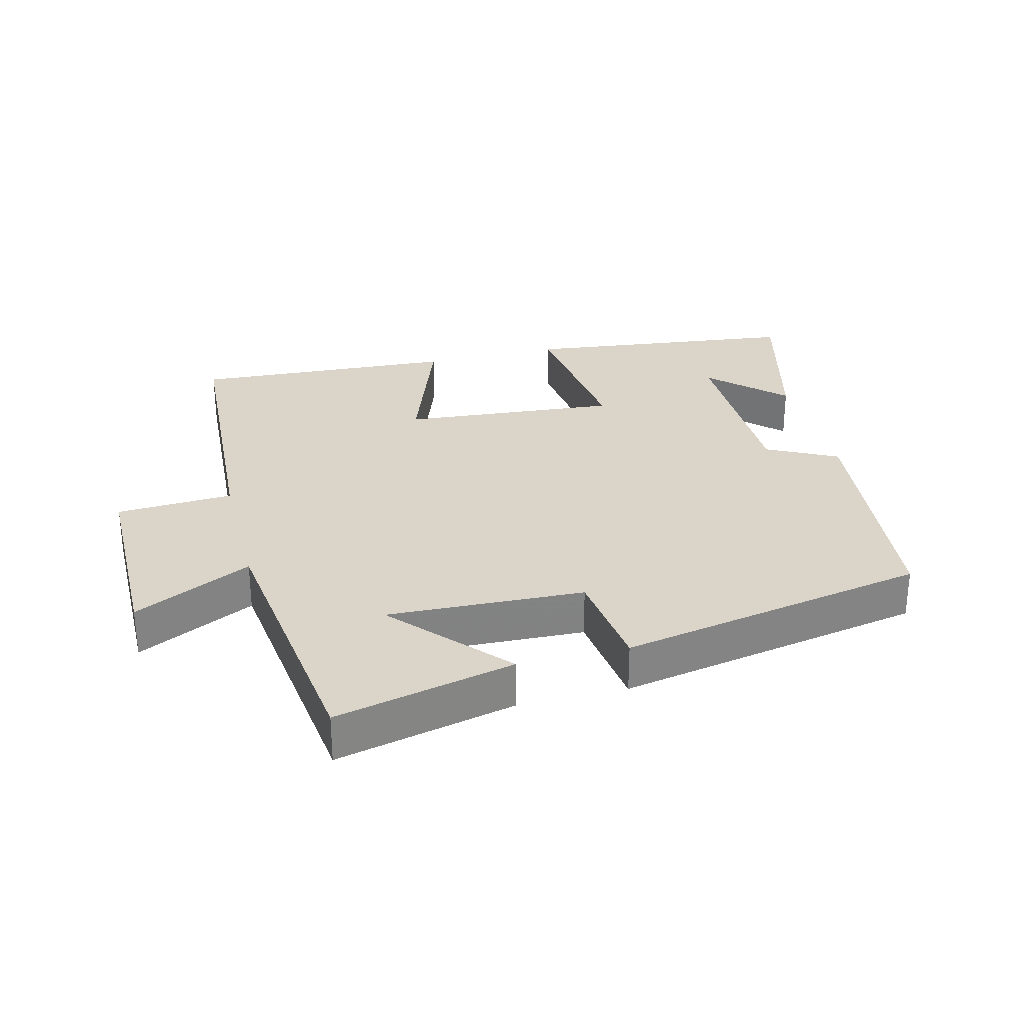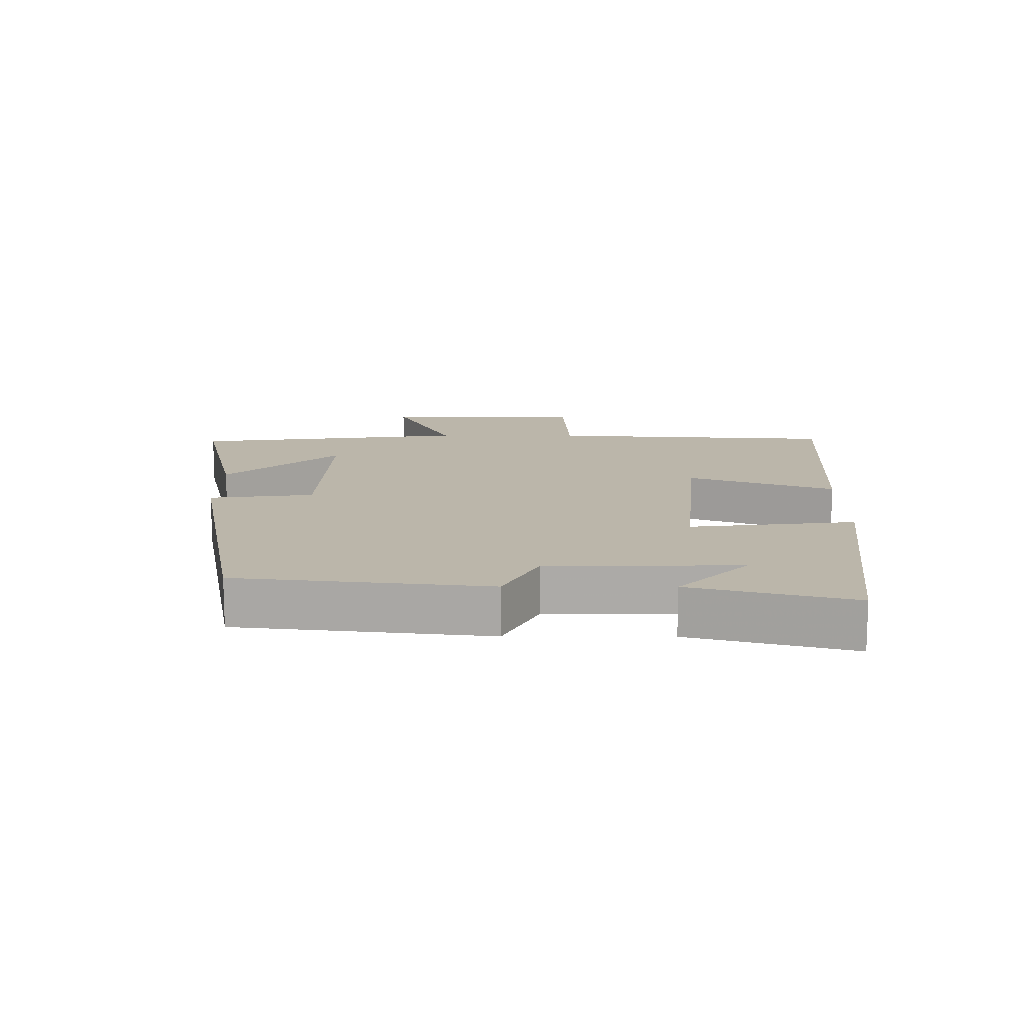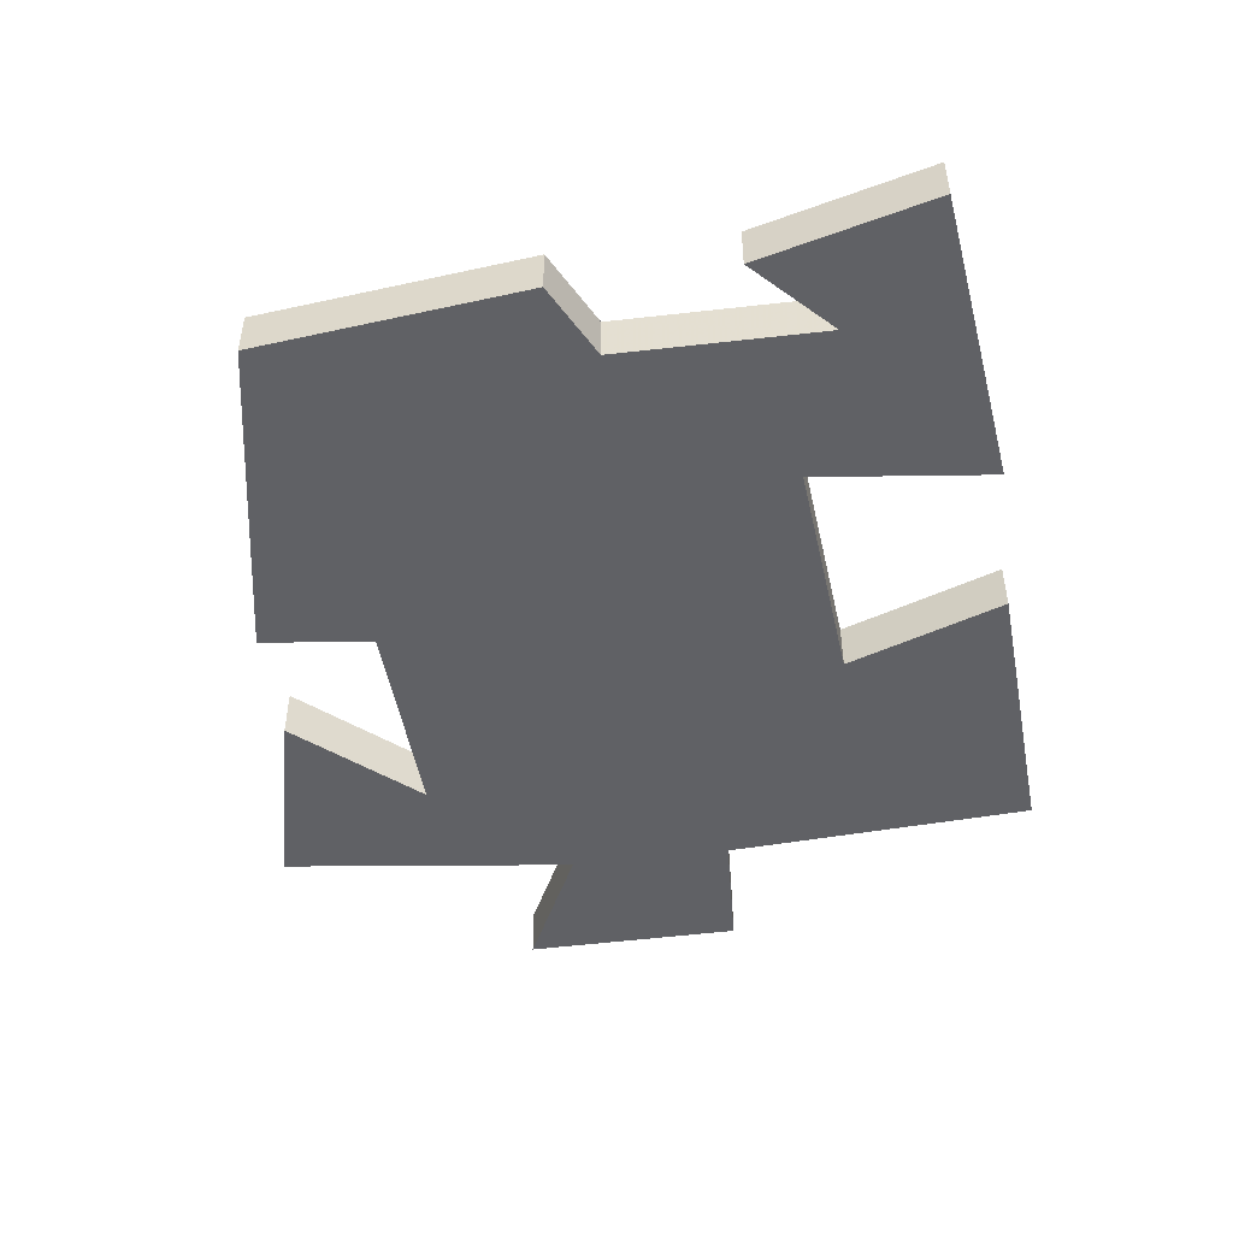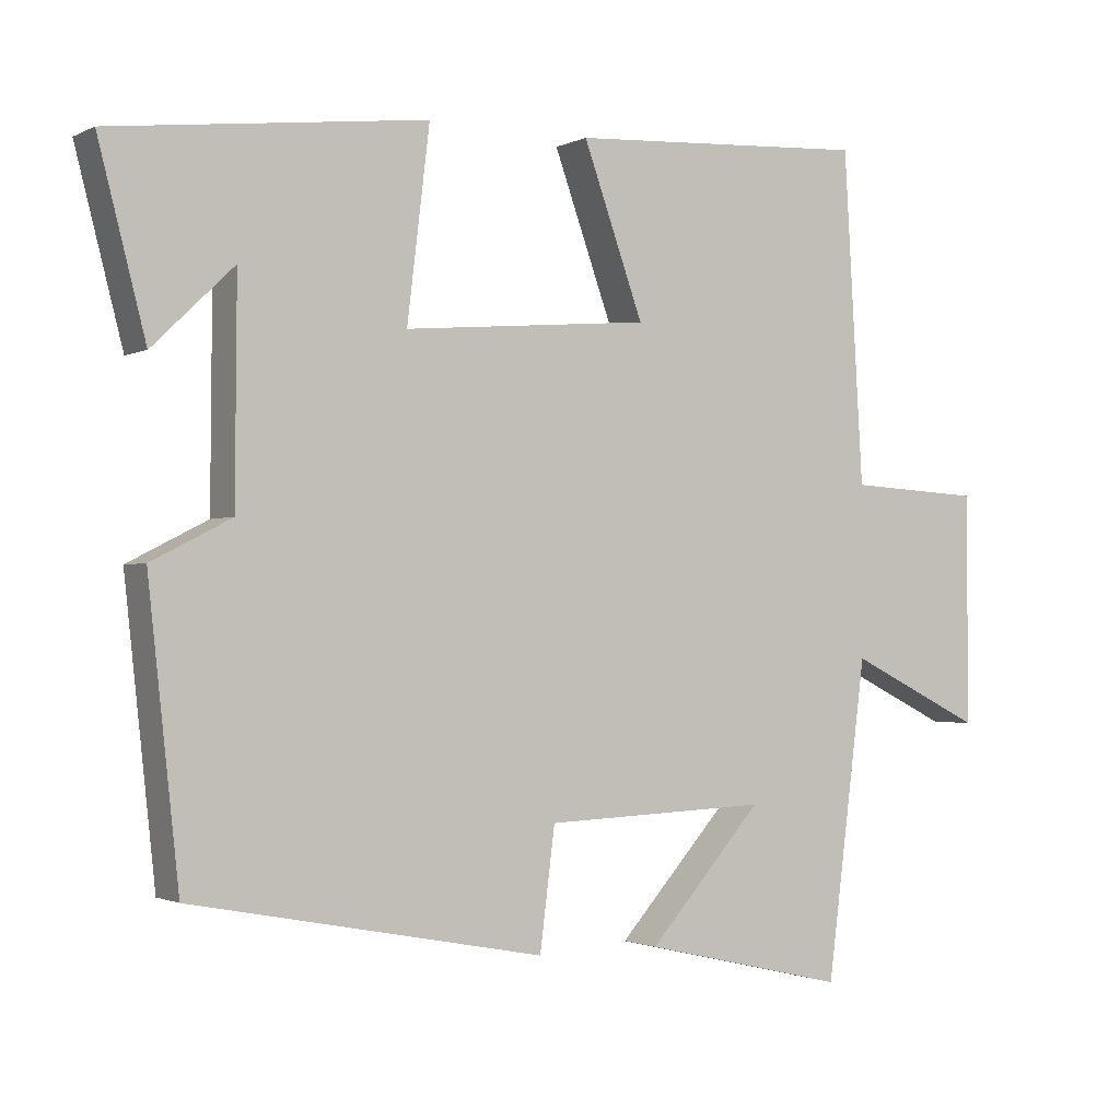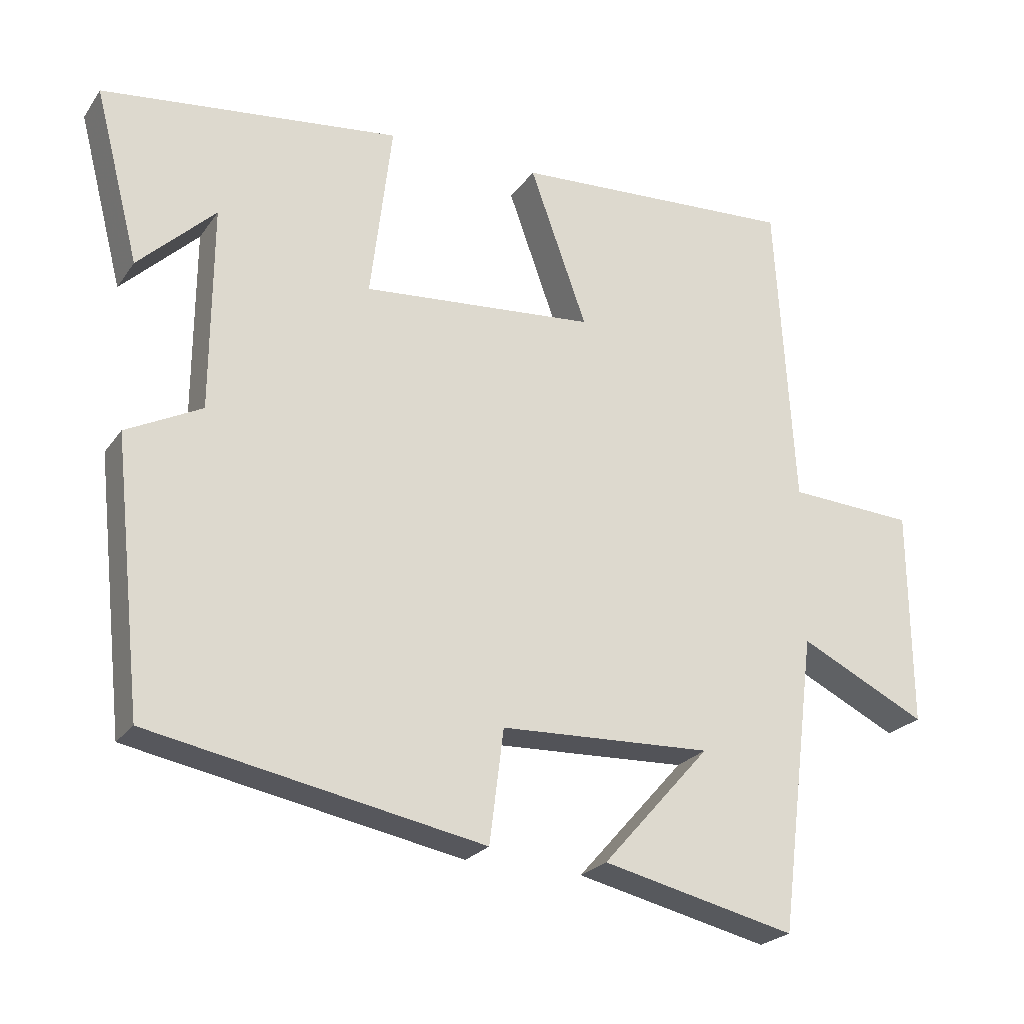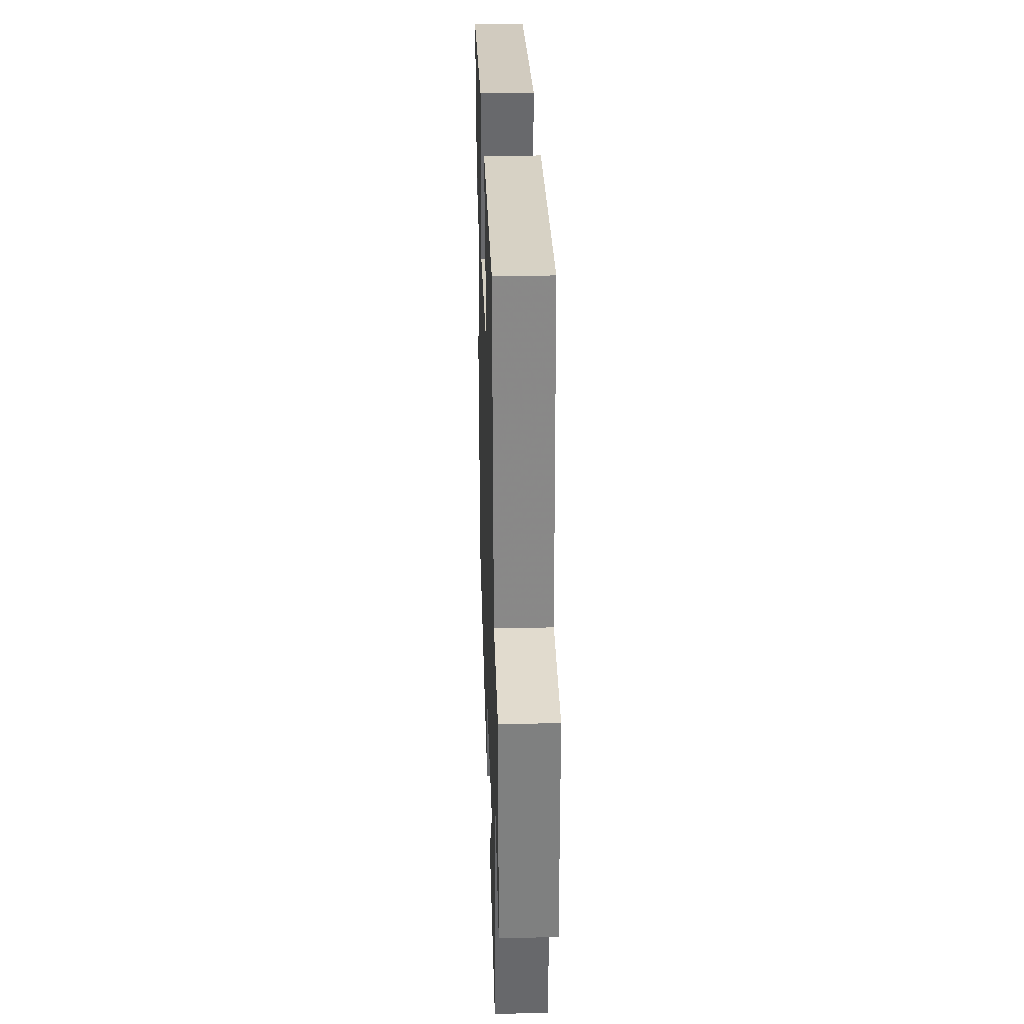
<metadata>
{"format":"obj","ext":"obj","renderer":"f3d","projection":"perspective","resolution":1024,"background":"white","views":[{"elev":29.4,"azim":165.7,"up":"+Y"},{"elev":13.9,"azim":-89.7,"up":"+Y"},{"elev":-48.4,"azim":-82.3,"up":"+Y"},{"elev":-1.5,"azim":-31.1,"up":"+Z"},{"elev":-23.8,"azim":-26.3,"up":"+Z"},{"elev":30.6,"azim":88.2,"up":"+Z"}]}
</metadata>
<code>
v 0.474 0.07 0.523
v 0.5 0.07 0.084
v 0.677 0.07 0.074
v 0.679 0.07 -0.232
v 0.5 0.07 -0.144
v 0.447 0.07 -0.563
v 0.175 0.07 -0.5
v 0.327 0.07 -0.329
v 0.029 0.07 -0.341
v 0.009 0.07 -0.5
v -0.459 0.07 -0.411
v -0.5 0.07 -0.032
v -0.394 0.07 0.022
v -0.392 0.07 0.31
v -0.5 0.07 0.206
v -0.563 0.07 0.45
v -0.144 0.07 0.5
v -0.174 0.07 0.249
v 0.154 0.07 0.277
v 0.074 0.07 0.5
v 0.474 0 0.523
v 0.5 0 0.084
v 0.677 0 0.074
v 0.679 0 -0.232
v 0.5 0 -0.144
v 0.447 0 -0.563
v 0.175 0 -0.5
v 0.327 0 -0.329
v 0.029 0 -0.341
v 0.009 0 -0.5
v -0.459 0 -0.411
v -0.5 0 -0.032
v -0.394 0 0.022
v -0.392 0 0.31
v -0.5 0 0.206
v -0.563 0 0.45
v -0.144 0 0.5
v -0.174 0 0.249
v 0.154 0 0.277
v 0.074 0 0.5
f 19 20 1 2
f 18 19 2
f 16 17 18
f 14 15 16
f 14 16 18
f 13 14 18
f 10 11 12 13
f 9 10 13 18
f 8 9 18 2
f 5 6 7 8
f 2 3 4 5
f 2 5 8
f 22 21 40 39
f 22 39 38
f 38 37 36
f 36 35 34
f 38 36 34
f 38 34 33
f 33 32 31 30
f 38 33 30 29
f 22 38 29 28
f 28 27 26 25
f 25 24 23 22
f 28 25 22
f 1 21 22 2
f 2 22 23 3
f 3 23 24 4
f 4 24 25 5
f 5 25 26 6
f 6 26 27 7
f 7 27 28 8
f 8 28 29 9
f 9 29 30 10
f 10 30 31 11
f 11 31 32 12
f 12 32 33 13
f 13 33 34 14
f 14 34 35 15
f 15 35 36 16
f 16 36 37 17
f 17 37 38 18
f 18 38 39 19
f 19 39 40 20
f 20 40 21 1

</code>
